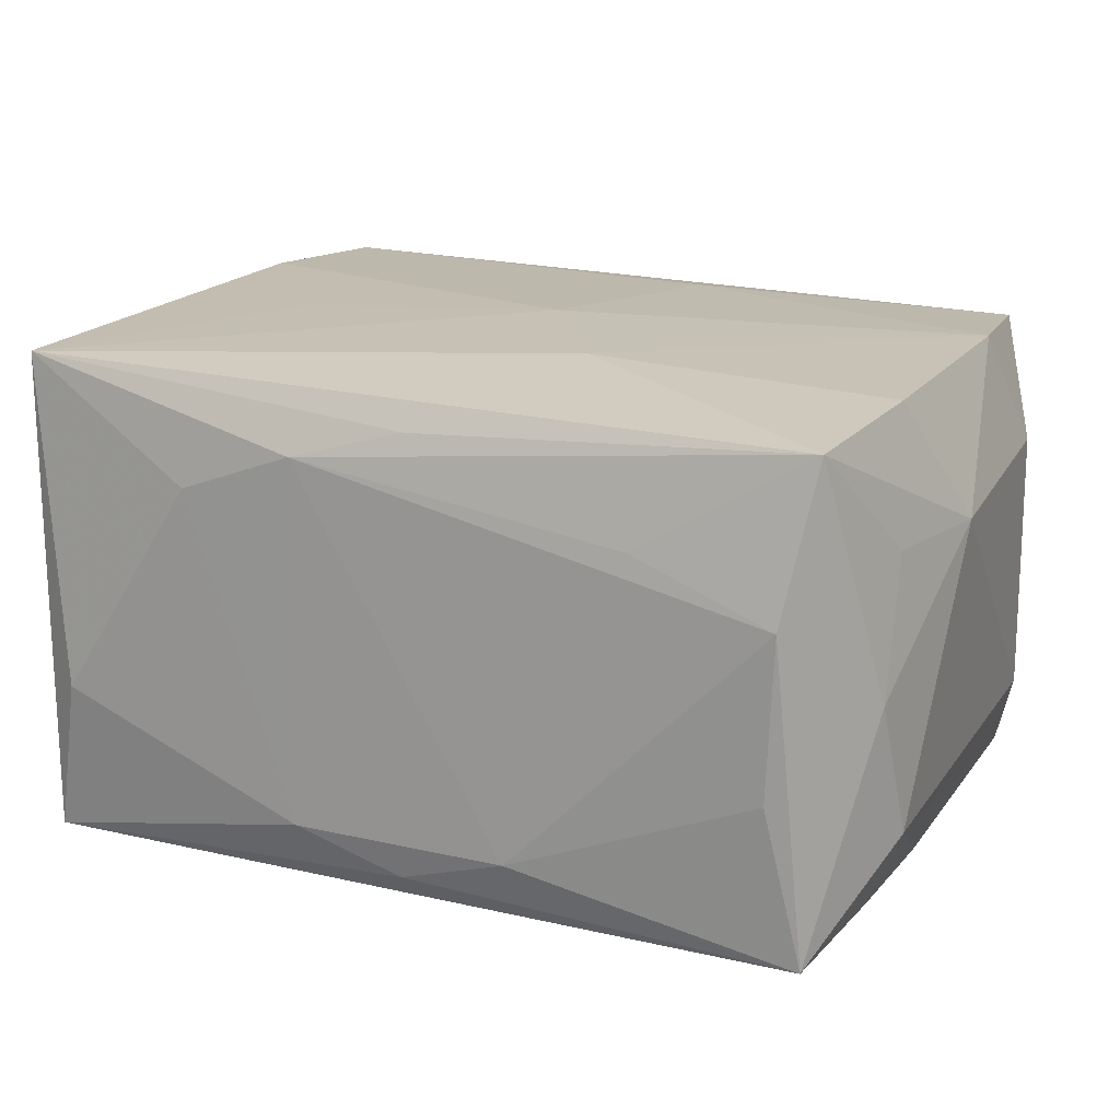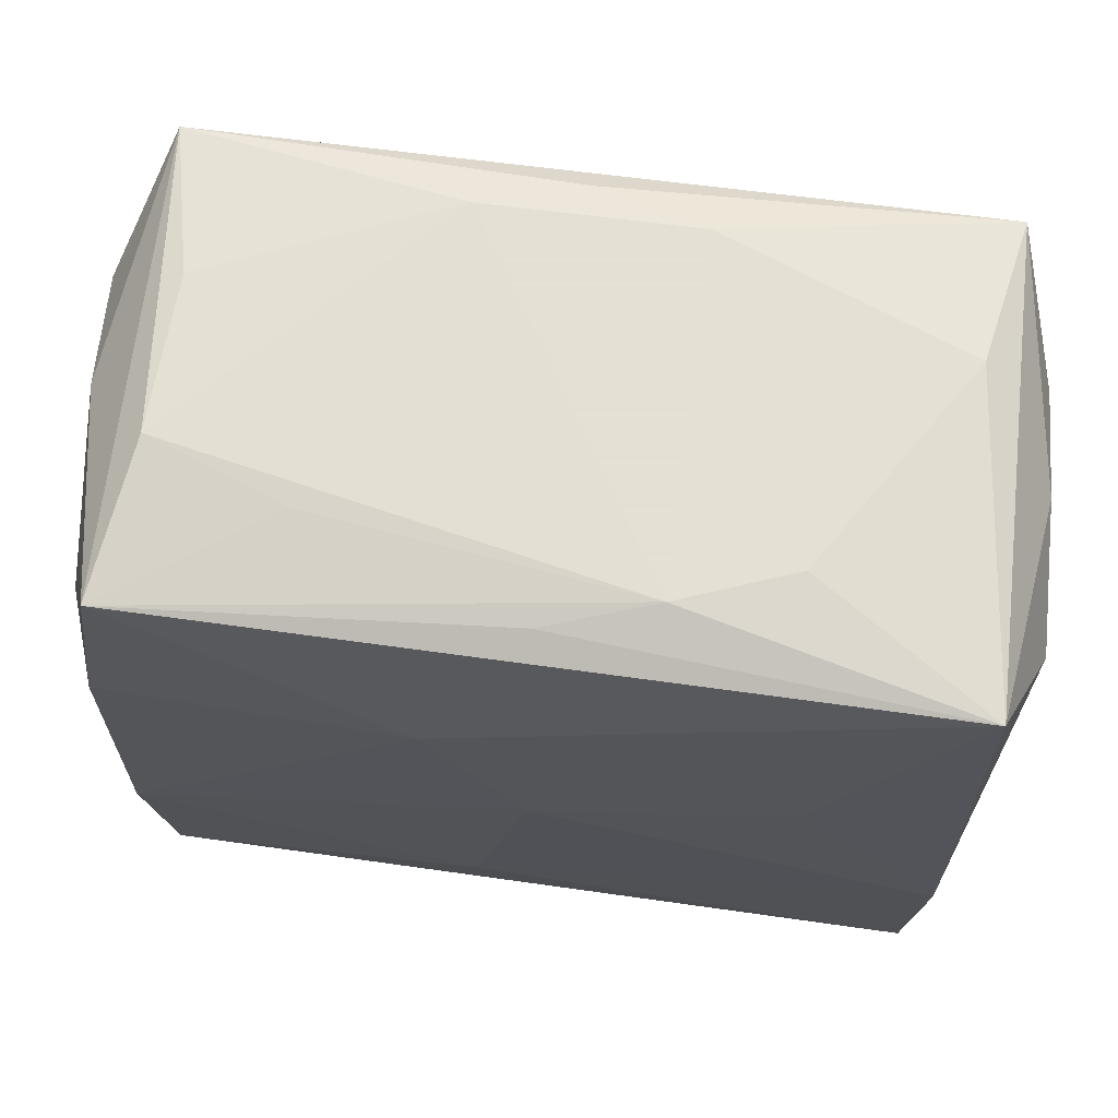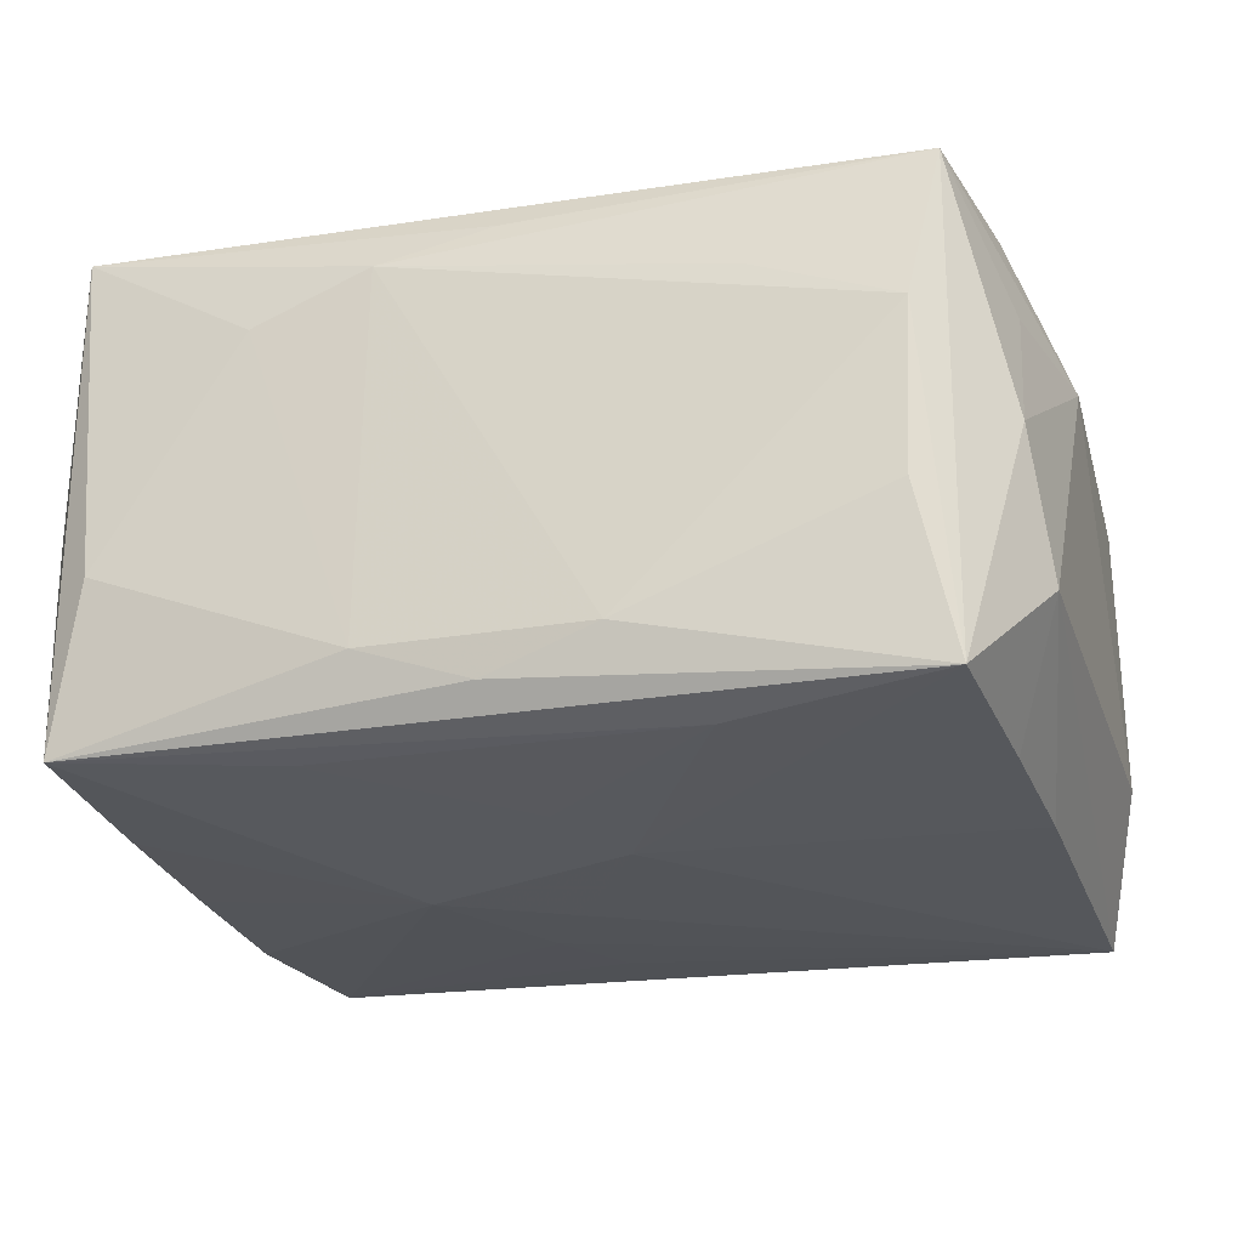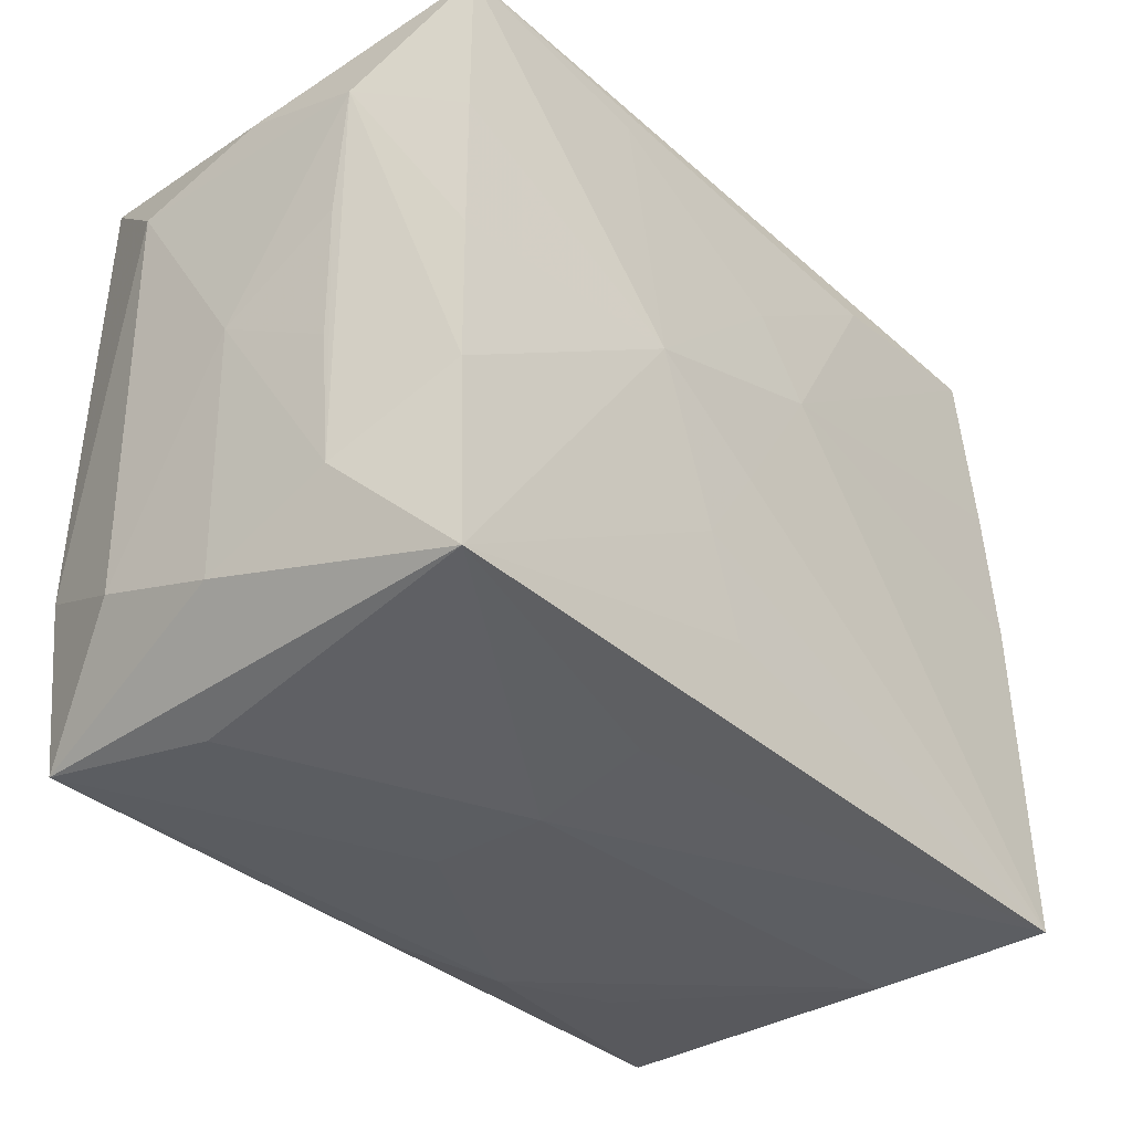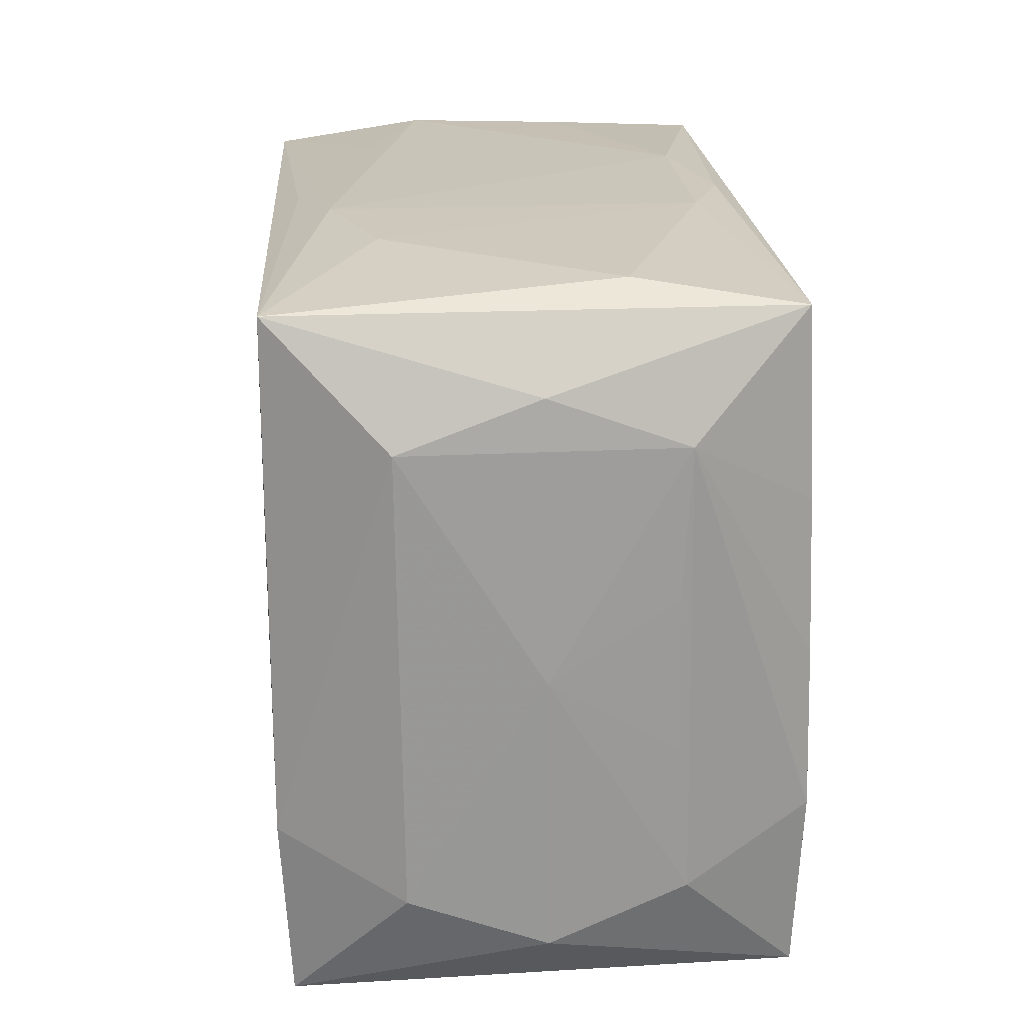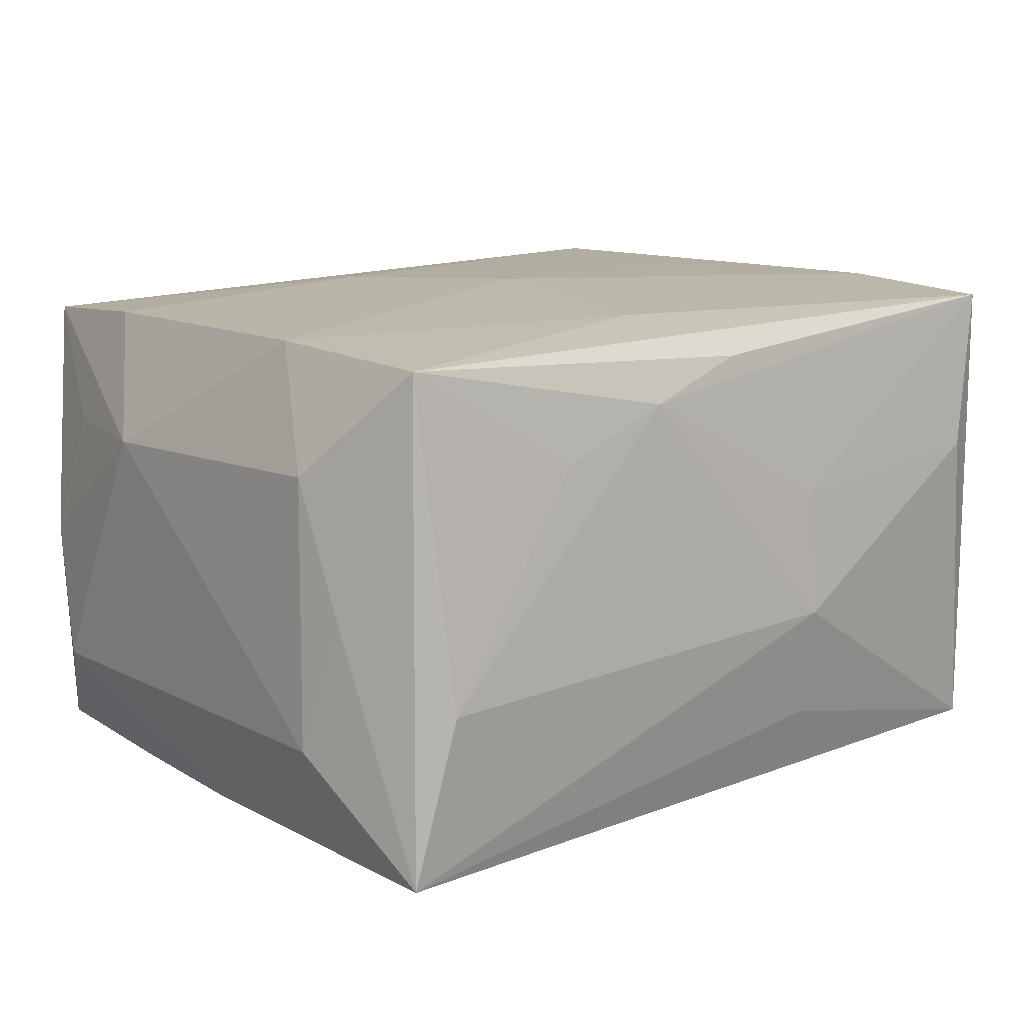
<metadata>
{"format":"obj","ext":"obj","renderer":"f3d","projection":"perspective","resolution":1024,"background":"white","views":[{"elev":17.4,"azim":-157.0,"up":"+Z"},{"elev":66.2,"azim":6.5,"up":"+Y"},{"elev":-25.1,"azim":-162.8,"up":"+Z"},{"elev":-37.0,"azim":130.4,"up":"+Y"},{"elev":21.2,"azim":84.6,"up":"+Y"},{"elev":11.6,"azim":-39.9,"up":"+Z"}]}
</metadata>
<code>
v 0.03098 -0.01527 -0.008808
v 0.007713 -0.02475 -0.01266
v 0.0003483 0.01185 -0.01825
v 0.0175 0.004115 0.01851
v -0.002893 0.005681 -0.01883
v -0.02702 0.02387 -0.01705
v 0.007337 -0.01099 -0.01834
v 0.000323 0.02506 -0.01487
v -0.004533 -0.01809 0.01775
v 0.02748 -0.02384 0.01757
v -0.03137 -0.01542 -0.01012
v -0.0252 0.02509 0.005673
v 0.03096 -0.01564 0.009887
v 0.03093 0.01571 -0.008434
v 0.02782 0.02396 0.01823
v 0.03075 0.01913 0.0008651
v -0.02578 -0.02514 -0.006548
v 0.02505 -0.02483 0.006056
v -0.007318 0.02561 -0.01244
v -0.03053 -0.01852 -0.0006547
v -0.02901 -0.01083 0.01717
v 0.01216 0.0004096 -0.01883
v 0.01306 0.02095 -0.017
v -0.02718 0.02312 0.01651
v 0.02868 0.0003473 -0.01692
v -0.0003522 2.829e-05 0.01877
v 0.03151 0.0001471 0.0006714
v 0.007336 -0.02628 -0.004589
v -0.0002266 0.02454 0.01549
v -0.02815 0.0005015 -0.01799
v 0.02842 -0.01103 0.01829
v -0.02836 -0.02393 -0.01836
v 0.02888 -0.01058 -0.01718
v -0.007955 -0.02527 0.01245
v 0.006978 -0.02566 0.004358
v 0.0278 0.02379 -0.01611
v -0.007353 0.01143 0.01852
v 0.00751 0.02561 0.01336
v -0.03222 0.005699 0.008443
v -0.02771 -0.02322 0.01624
v -0.03131 0.01627 -0.009783
v -0.02771 0.01121 -0.01761
v -0.03013 0.0153 0.008762
v -0.01249 0.02126 -0.01766
v 0.01558 0.0255 0.01037
v 0.02544 0.02522 -0.004953
v -0.03128 -0.01541 0.008726
v -0.02462 0.02484 -0.005743
v 0.02836 0.01105 -0.0166
v 0.02789 -0.02328 -0.01675
v 0.03116 -0.01915 0.0004541
v -0.02867 0.01095 0.01724
v -0.01548 0.02501 0.009585
v -0.03045 0.01916 -0.0002416
v 0.003533 -0.00478 -0.01874
v 0.004413 -0.01772 -0.01794
v 0.03107 -0.005045 -0.00795
v -0.01575 -0.02491 0.009125
v 0.007887 0.02561 -0.01219
v -0.0003534 -0.02471 0.01514
v 0.03107 0.005523 -0.007825
v 0.03132 0.01587 0.01032
f 33 50 22
f 10 50 51
f 28 50 18
f 18 50 10
f 22 50 7
f 28 32 2
f 2 50 28
f 32 50 2
f 24 15 29
f 62 16 15
f 29 15 38
f 38 24 29
f 50 33 1
f 1 51 50
f 27 51 1
f 22 7 55
f 55 7 32
f 55 5 22
f 32 5 55
f 56 50 32
f 32 7 56
f 56 7 50
f 32 41 30
f 30 5 32
f 22 5 3
f 3 23 22
f 39 24 43
f 6 41 54
f 54 24 6
f 54 43 24
f 54 41 39
f 39 43 54
f 6 19 8
f 48 19 6
f 46 15 36
f 15 16 36
f 22 23 36
f 6 8 36
f 31 62 15
f 45 15 46
f 45 38 15
f 11 41 32
f 39 41 11
f 11 47 39
f 10 40 60
f 17 32 28
f 17 40 32
f 32 40 20
f 20 40 47
f 20 11 32
f 47 11 20
f 39 47 21
f 47 40 21
f 42 41 6
f 42 30 41
f 6 5 42
f 5 30 42
f 23 3 44
f 6 36 44
f 44 36 23
f 44 5 6
f 44 3 5
f 59 8 19
f 59 45 46
f 46 36 59
f 59 36 8
f 19 38 59
f 38 45 59
f 12 38 19
f 19 48 12
f 6 24 12
f 12 48 6
f 22 36 49
f 14 36 16
f 14 49 36
f 14 62 27
f 16 62 14
f 14 1 33
f 4 31 15
f 62 31 13
f 13 51 27
f 27 62 13
f 10 51 13
f 13 31 10
f 28 18 35
f 35 18 10
f 34 17 28
f 28 35 34
f 34 60 40
f 10 60 34
f 34 35 10
f 9 40 10
f 9 21 40
f 10 31 9
f 24 38 53
f 53 12 24
f 38 12 53
f 61 14 27
f 1 14 61
f 25 14 33
f 49 14 25
f 25 33 22
f 22 49 25
f 52 24 39
f 39 21 52
f 40 17 58
f 58 34 40
f 17 34 58
f 21 9 26
f 31 4 26
f 26 9 31
f 26 4 15
f 27 1 57
f 57 61 27
f 1 61 57
f 37 52 21
f 21 26 37
f 24 52 37
f 37 26 15
f 15 24 37

</code>
